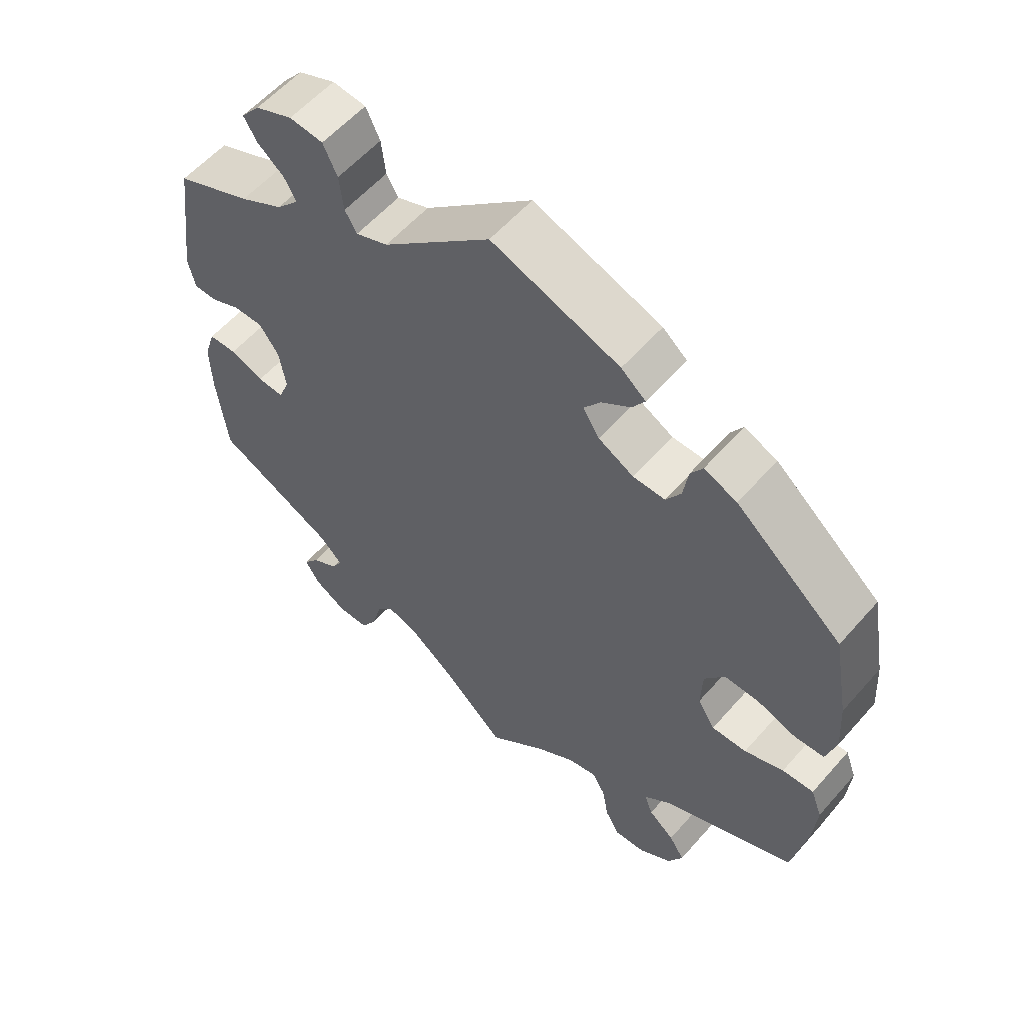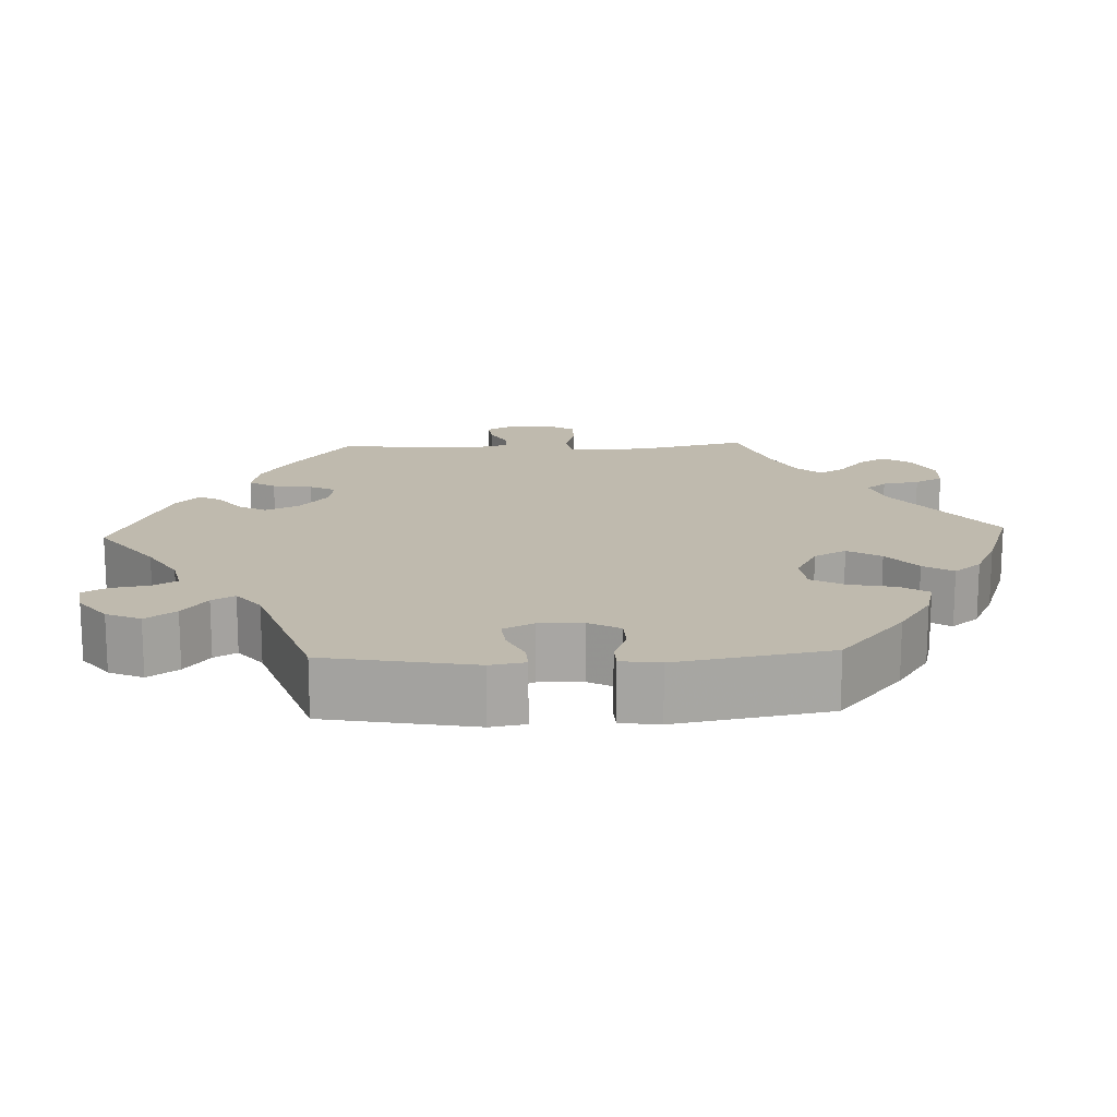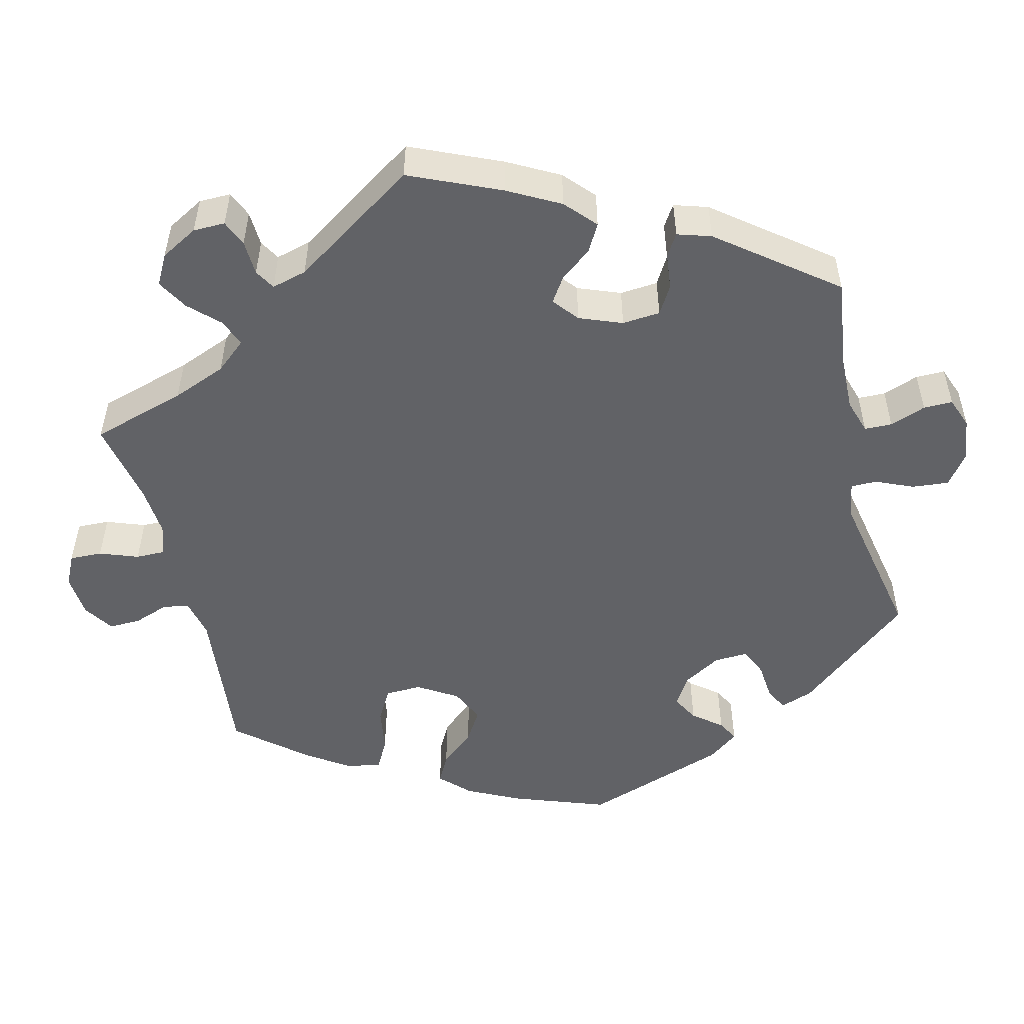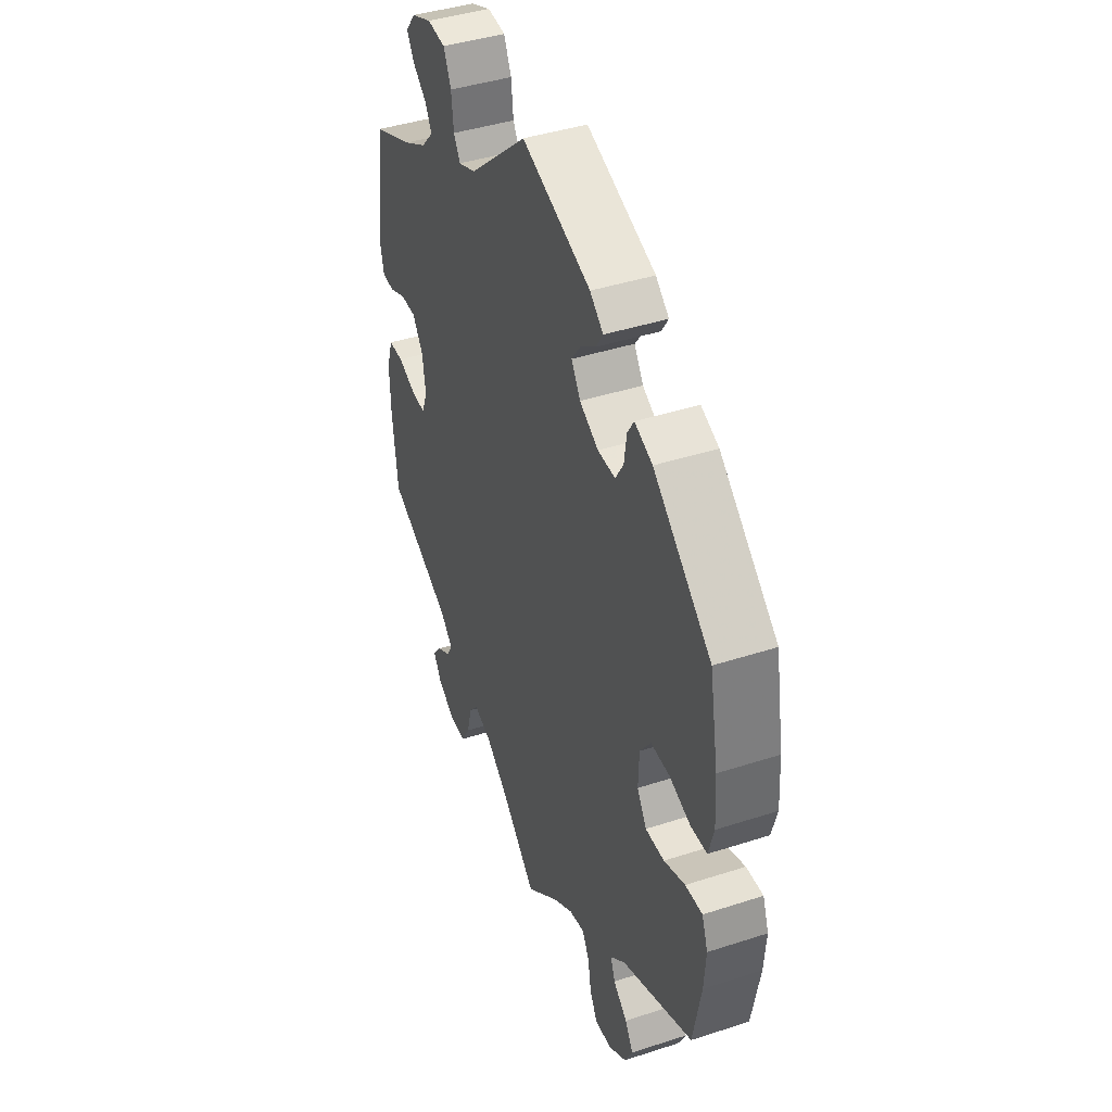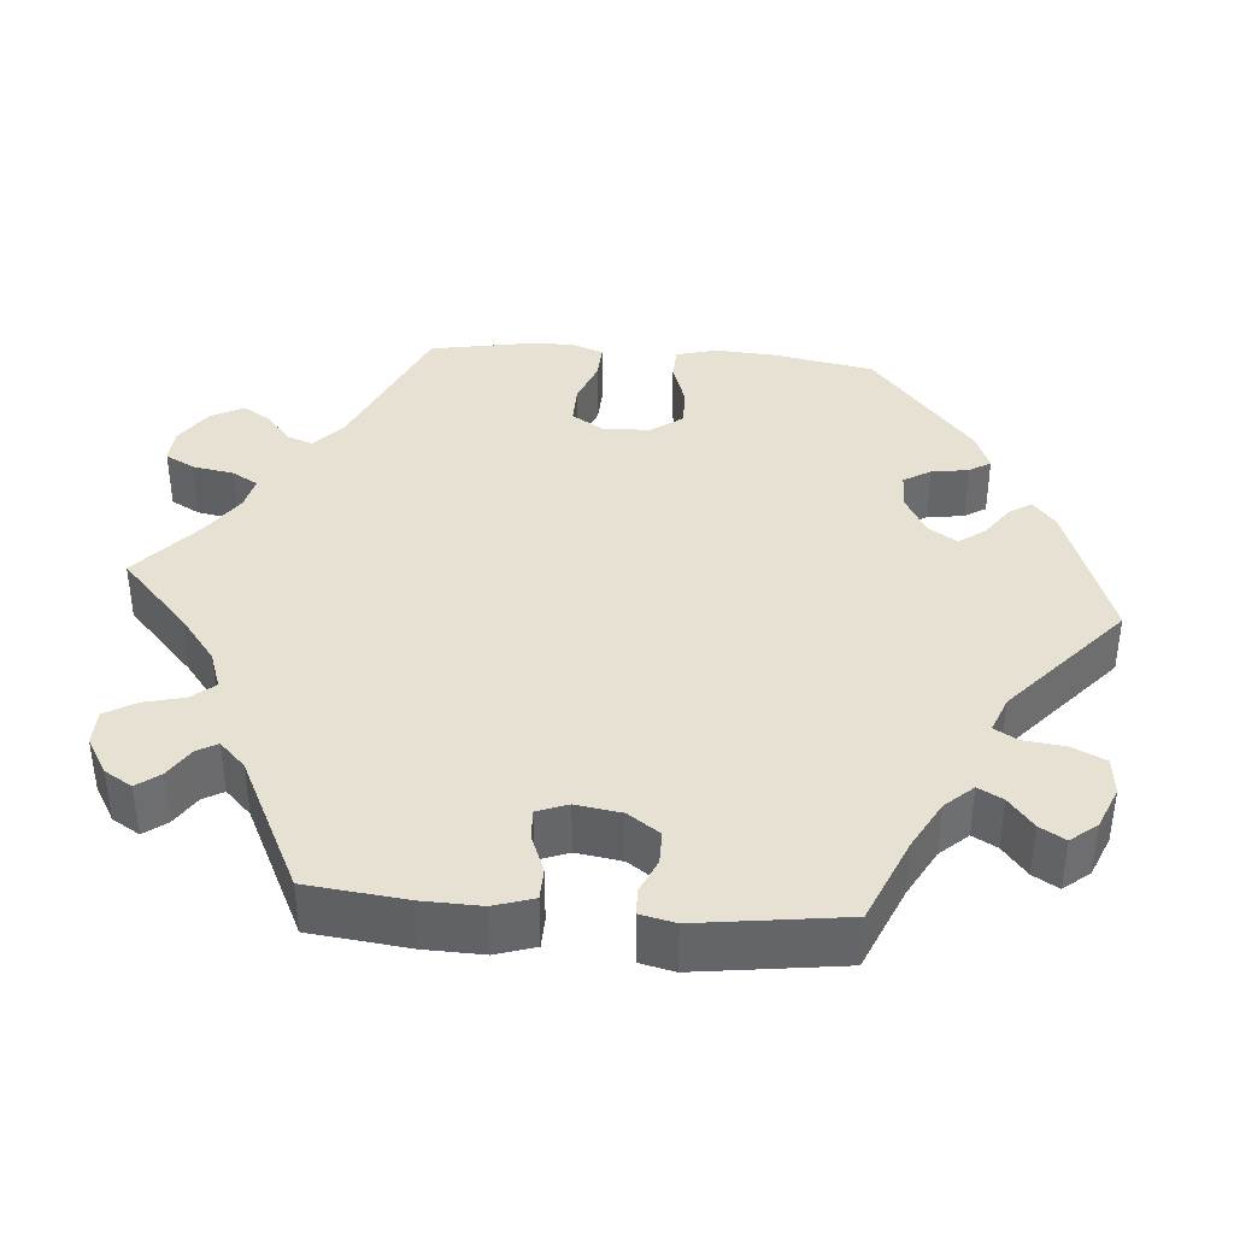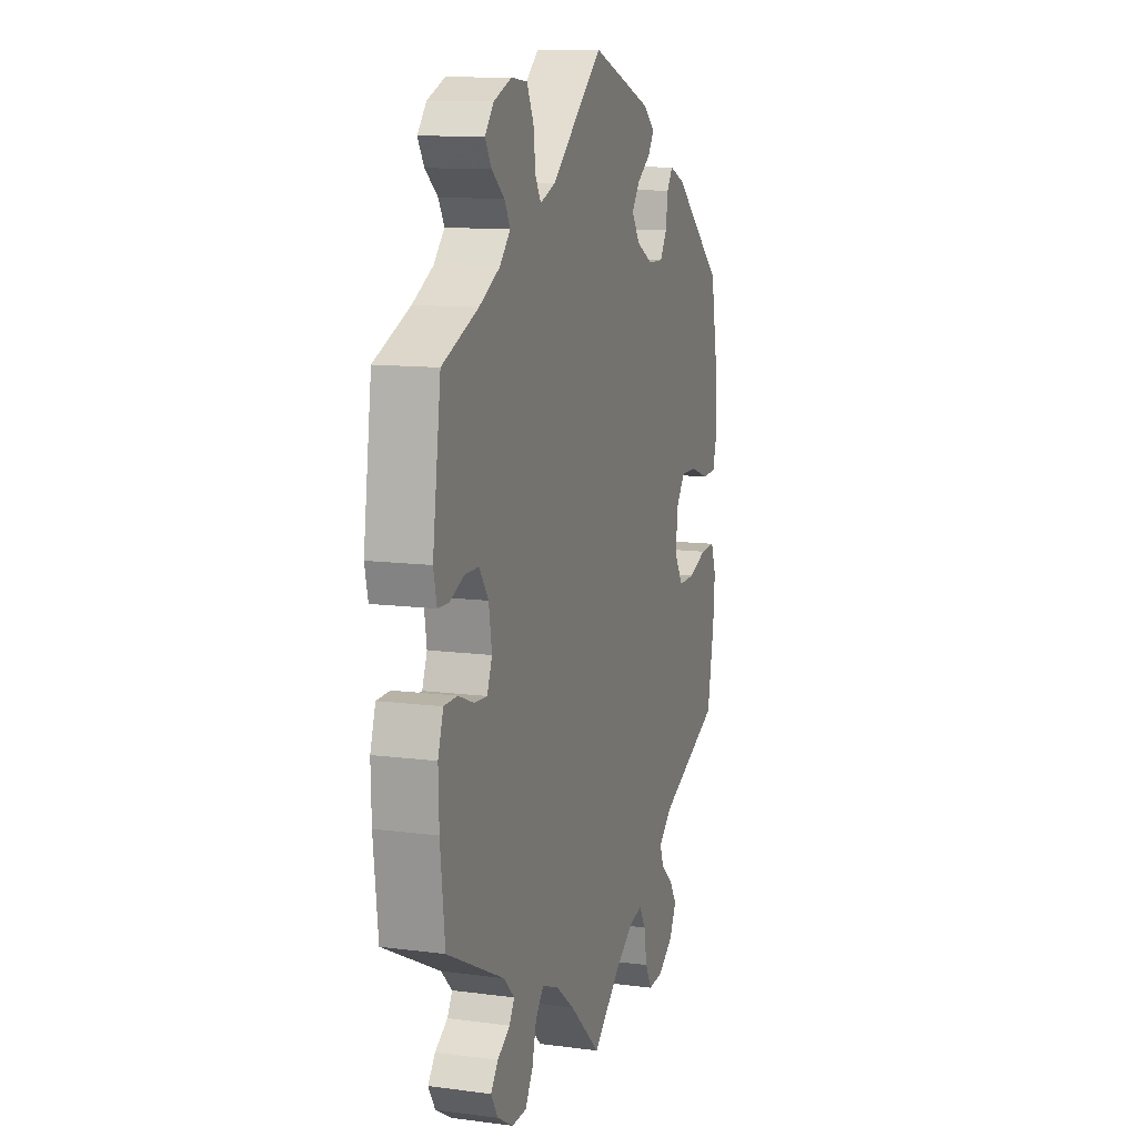
<metadata>
{"format":"obj","ext":"obj","renderer":"f3d","projection":"perspective","resolution":1024,"background":"white","views":[{"elev":57.8,"azim":40.8,"up":"+Z"},{"elev":15.8,"azim":27.5,"up":"+Y"},{"elev":-50.7,"azim":-106.4,"up":"+Y"},{"elev":42.1,"azim":68.7,"up":"+Z"},{"elev":38.6,"azim":-85.2,"up":"+Y"},{"elev":11.4,"azim":-72.2,"up":"+Z"}]}
</metadata>
<code>
v -0.515 0.07 -0.163
v -0.517 0.07 -0.088
v -0.501 0.07 -0.038
v -0.461 0.07 -0.037
v -0.413 0.07 -0.056
v -0.375 0.07 -0.058
v -0.36 0.07 -0.019
v -0.369 0.07 0.039
v -0.397 0.07 0.079
v -0.439 0.07 0.079
v -0.482 0.07 0.06
v -0.515 0.07 0.061
v -0.525 0.07 0.105
v -0.5 0.07 0.289
v -0.392 0.07 0.335
v -0.33 0.07 0.369
v -0.298 0.07 0.404
v -0.315 0.07 0.435
v -0.353 0.07 0.466
v -0.372 0.07 0.498
v -0.345 0.07 0.531
v -0.292 0.07 0.553
v -0.244 0.07 0.548
v -0.224 0.07 0.505
v -0.218 0.07 0.453
v -0.201 0.07 0.424
v -0.155 0.07 0.442
v 0 0.07 0.578
v 0.183 0.07 0.513
v 0.218 0.07 0.484
v 0.2 0.07 0.456
v 0.159 0.07 0.427
v 0.135 0.07 0.394
v 0.159 0.07 0.357
v 0.209 0.07 0.33
v 0.255 0.07 0.329
v 0.276 0.07 0.363
v 0.283 0.07 0.41
v 0.3 0.07 0.437
v 0.347 0.07 0.418
v 0.5 0.07 0.289
v 0.523 0.07 0.162
v 0.528 0.07 0.085
v 0.514 0.07 0.034
v 0.471 0.07 0.032
v 0.415 0.07 0.051
v 0.366 0.07 0.052
v 0.337 0.07 0.012
v 0.335 0.07 -0.048
v 0.36 0.07 -0.088
v 0.41 0.07 -0.087
v 0.466 0.07 -0.066
v 0.511 0.07 -0.064
v 0.527 0.07 -0.107
v 0.522 0.07 -0.174
v 0.501 0.07 -0.288
v 0.311 0.07 -0.372
v 0.272 0.07 -0.407
v 0.284 0.07 -0.439
v 0.321 0.07 -0.47
v 0.343 0.07 -0.505
v 0.322 0.07 -0.546
v 0.275 0.07 -0.578
v 0.23 0.07 -0.581
v 0.21 0.07 -0.544
v 0.201 0.07 -0.492
v 0.182 0.07 -0.459
v 0.141 0.07 -0.468
v 0.086 0.07 -0.505
v 0.001 0.07 -0.578
v -0.092 0.07 -0.491
v -0.151 0.07 -0.445
v -0.199 0.07 -0.428
v -0.223 0.07 -0.457
v -0.236 0.07 -0.508
v -0.259 0.07 -0.547
v -0.303 0.07 -0.548
v -0.35 0.07 -0.52
v -0.371 0.07 -0.485
v -0.349 0.07 -0.456
v -0.311 0.07 -0.432
v -0.296 0.07 -0.406
v -0.329 0.07 -0.373
v -0.501 0.07 -0.288
v -0.515 0 -0.163
v -0.517 0 -0.088
v -0.501 0 -0.038
v -0.461 0 -0.037
v -0.413 0 -0.056
v -0.375 0 -0.058
v -0.36 0 -0.019
v -0.369 0 0.039
v -0.397 0 0.079
v -0.439 0 0.079
v -0.482 0 0.06
v -0.515 0 0.061
v -0.525 0 0.105
v -0.5 0 0.289
v -0.392 0 0.335
v -0.33 0 0.369
v -0.298 0 0.404
v -0.315 0 0.435
v -0.353 0 0.466
v -0.372 0 0.498
v -0.345 0 0.531
v -0.292 0 0.553
v -0.244 0 0.548
v -0.224 0 0.505
v -0.218 0 0.453
v -0.201 0 0.424
v -0.155 0 0.442
v 0 0 0.578
v 0.183 0 0.513
v 0.218 0 0.484
v 0.2 0 0.456
v 0.159 0 0.427
v 0.135 0 0.394
v 0.159 0 0.357
v 0.209 0 0.33
v 0.255 0 0.329
v 0.276 0 0.363
v 0.283 0 0.41
v 0.3 0 0.437
v 0.347 0 0.418
v 0.5 0 0.289
v 0.523 0 0.162
v 0.528 0 0.085
v 0.514 0 0.034
v 0.471 0 0.032
v 0.415 0 0.051
v 0.366 0 0.052
v 0.337 0 0.012
v 0.335 0 -0.048
v 0.36 0 -0.088
v 0.41 0 -0.087
v 0.466 0 -0.066
v 0.511 0 -0.064
v 0.527 0 -0.107
v 0.522 0 -0.174
v 0.501 0 -0.288
v 0.311 0 -0.372
v 0.272 0 -0.407
v 0.284 0 -0.439
v 0.321 0 -0.47
v 0.343 0 -0.505
v 0.322 0 -0.546
v 0.275 0 -0.578
v 0.23 0 -0.581
v 0.21 0 -0.544
v 0.201 0 -0.492
v 0.182 0 -0.459
v 0.141 0 -0.468
v 0.086 0 -0.505
v 0.001 0 -0.578
v -0.092 0 -0.491
v -0.151 0 -0.445
v -0.199 0 -0.428
v -0.223 0 -0.457
v -0.236 0 -0.508
v -0.259 0 -0.547
v -0.303 0 -0.548
v -0.35 0 -0.52
v -0.371 0 -0.485
v -0.349 0 -0.456
v -0.311 0 -0.432
v -0.296 0 -0.406
v -0.329 0 -0.373
v -0.501 0 -0.288
f 83 84 1 2
f 82 83 2 3
f 78 79 80 81
f 78 81 82
f 77 78 82
f 74 75 76 77
f 73 74 77 82
f 69 70 71
f 68 69 71 72
f 67 68 72 73
f 63 64 65 66
f 63 66 67
f 62 63 67
f 59 60 61 62
f 58 59 62 67
f 57 58 67 73
f 51 52 53 54
f 50 51 54 55
f 43 44 45 46
f 43 46 47
f 42 43 47
f 41 42 47
f 40 41 47 48
f 37 38 39 40
f 36 37 40 48
f 29 30 31 32
f 27 28 29 32
f 26 27 32 33
f 22 23 24 25
f 22 25 26
f 21 22 26
f 18 19 20 21
f 17 18 21 26
f 16 17 26 33
f 12 13 14 15
f 10 11 12 15
f 9 10 15 16
f 8 9 16 33
f 82 3 4 5
f 82 5 6
f 73 82 6 7
f 50 55 56 57
f 49 50 57 73
f 35 36 48 49
f 34 35 49 73
f 33 34 73
f 7 8 33 73
f 86 85 168 167
f 87 86 167 166
f 165 164 163 162
f 166 165 162
f 166 162 161
f 161 160 159 158
f 166 161 158 157
f 155 154 153
f 156 155 153 152
f 157 156 152 151
f 150 149 148 147
f 151 150 147
f 151 147 146
f 146 145 144 143
f 151 146 143 142
f 157 151 142 141
f 138 137 136 135
f 139 138 135 134
f 130 129 128 127
f 131 130 127
f 131 127 126
f 131 126 125
f 132 131 125 124
f 124 123 122 121
f 132 124 121 120
f 116 115 114 113
f 116 113 112 111
f 117 116 111 110
f 109 108 107 106
f 110 109 106
f 110 106 105
f 105 104 103 102
f 110 105 102 101
f 117 110 101 100
f 99 98 97 96
f 99 96 95 94
f 100 99 94 93
f 117 100 93 92
f 89 88 87 166
f 90 89 166
f 91 90 166 157
f 141 140 139 134
f 157 141 134 133
f 133 132 120 119
f 157 133 119 118
f 157 118 117
f 157 117 92 91
f 1 85 86 2
f 2 86 87 3
f 3 87 88 4
f 4 88 89 5
f 5 89 90 6
f 6 90 91 7
f 7 91 92 8
f 8 92 93 9
f 9 93 94 10
f 10 94 95 11
f 11 95 96 12
f 12 96 97 13
f 13 97 98 14
f 14 98 99 15
f 15 99 100 16
f 16 100 101 17
f 17 101 102 18
f 18 102 103 19
f 19 103 104 20
f 20 104 105 21
f 21 105 106 22
f 22 106 107 23
f 23 107 108 24
f 24 108 109 25
f 25 109 110 26
f 26 110 111 27
f 27 111 112 28
f 28 112 113 29
f 29 113 114 30
f 30 114 115 31
f 31 115 116 32
f 32 116 117 33
f 33 117 118 34
f 34 118 119 35
f 35 119 120 36
f 36 120 121 37
f 37 121 122 38
f 38 122 123 39
f 39 123 124 40
f 40 124 125 41
f 41 125 126 42
f 42 126 127 43
f 43 127 128 44
f 44 128 129 45
f 45 129 130 46
f 46 130 131 47
f 47 131 132 48
f 48 132 133 49
f 49 133 134 50
f 50 134 135 51
f 51 135 136 52
f 52 136 137 53
f 53 137 138 54
f 54 138 139 55
f 55 139 140 56
f 56 140 141 57
f 57 141 142 58
f 58 142 143 59
f 59 143 144 60
f 60 144 145 61
f 61 145 146 62
f 62 146 147 63
f 63 147 148 64
f 64 148 149 65
f 65 149 150 66
f 66 150 151 67
f 67 151 152 68
f 68 152 153 69
f 69 153 154 70
f 70 154 155 71
f 71 155 156 72
f 72 156 157 73
f 73 157 158 74
f 74 158 159 75
f 75 159 160 76
f 76 160 161 77
f 77 161 162 78
f 78 162 163 79
f 79 163 164 80
f 80 164 165 81
f 81 165 166 82
f 82 166 167 83
f 83 167 168 84
f 84 168 85 1

</code>
